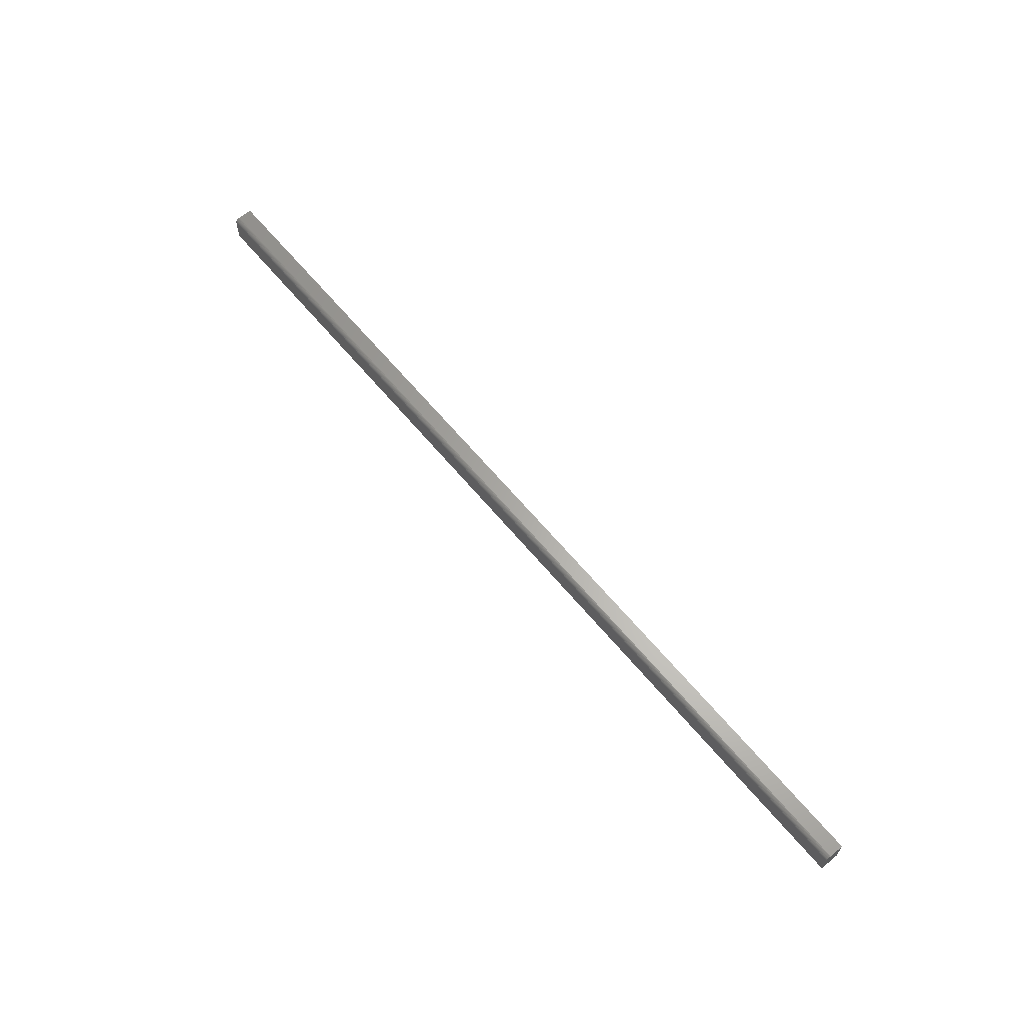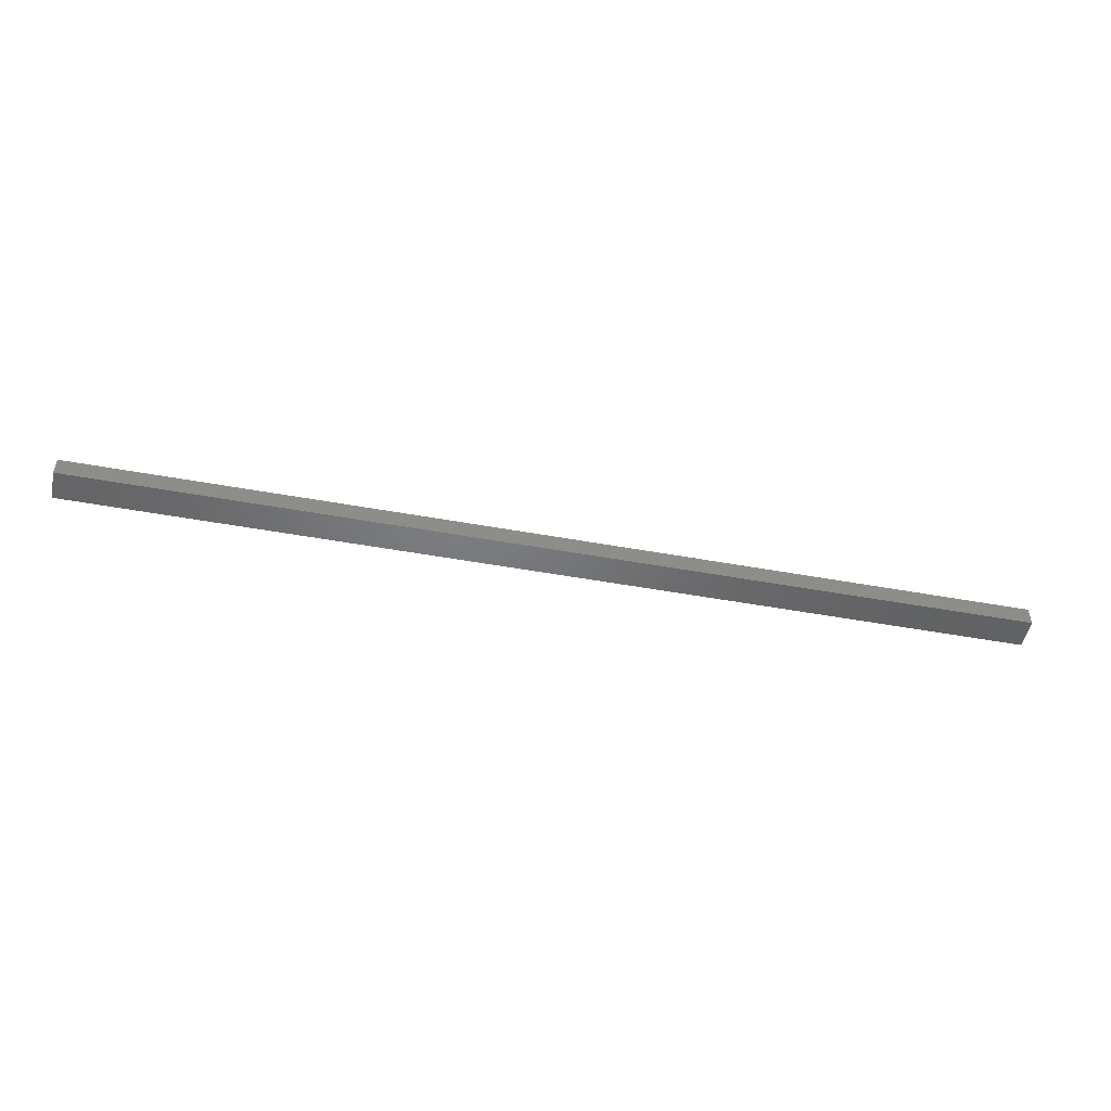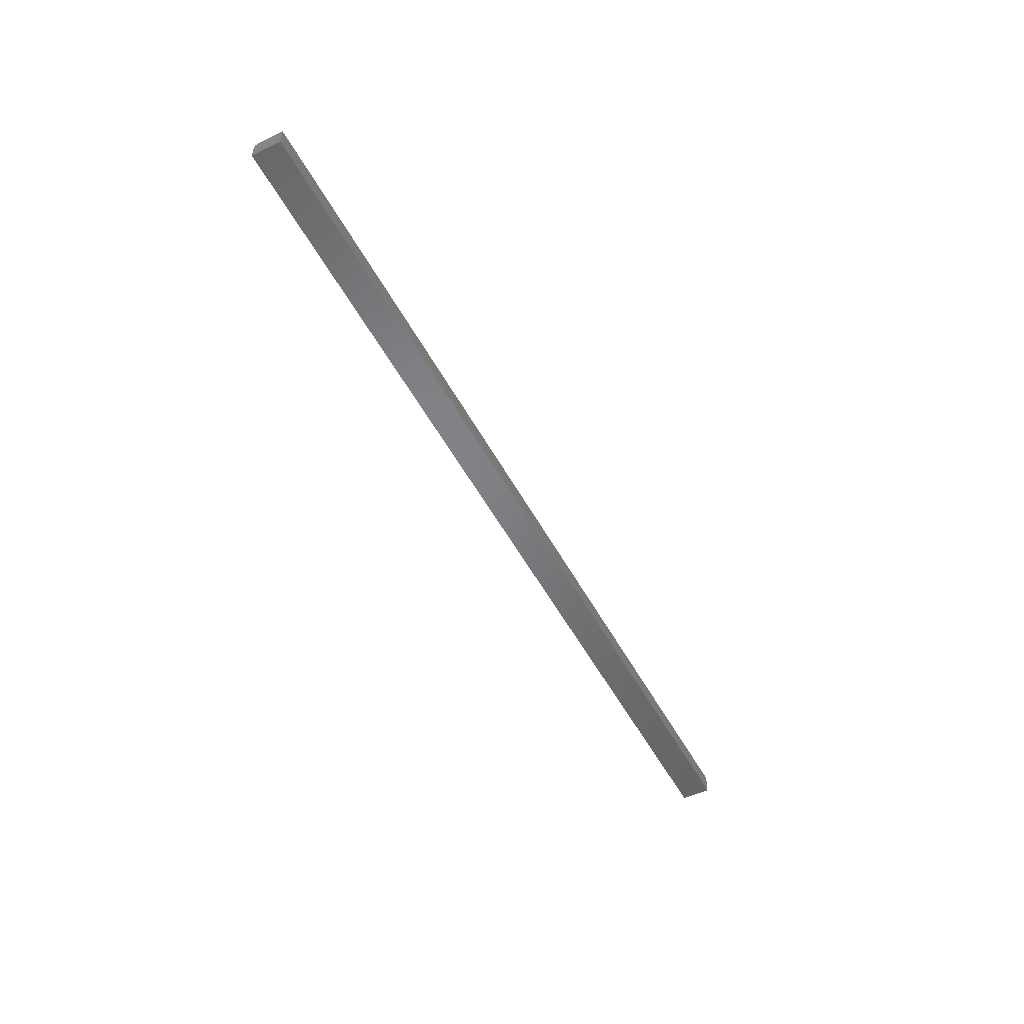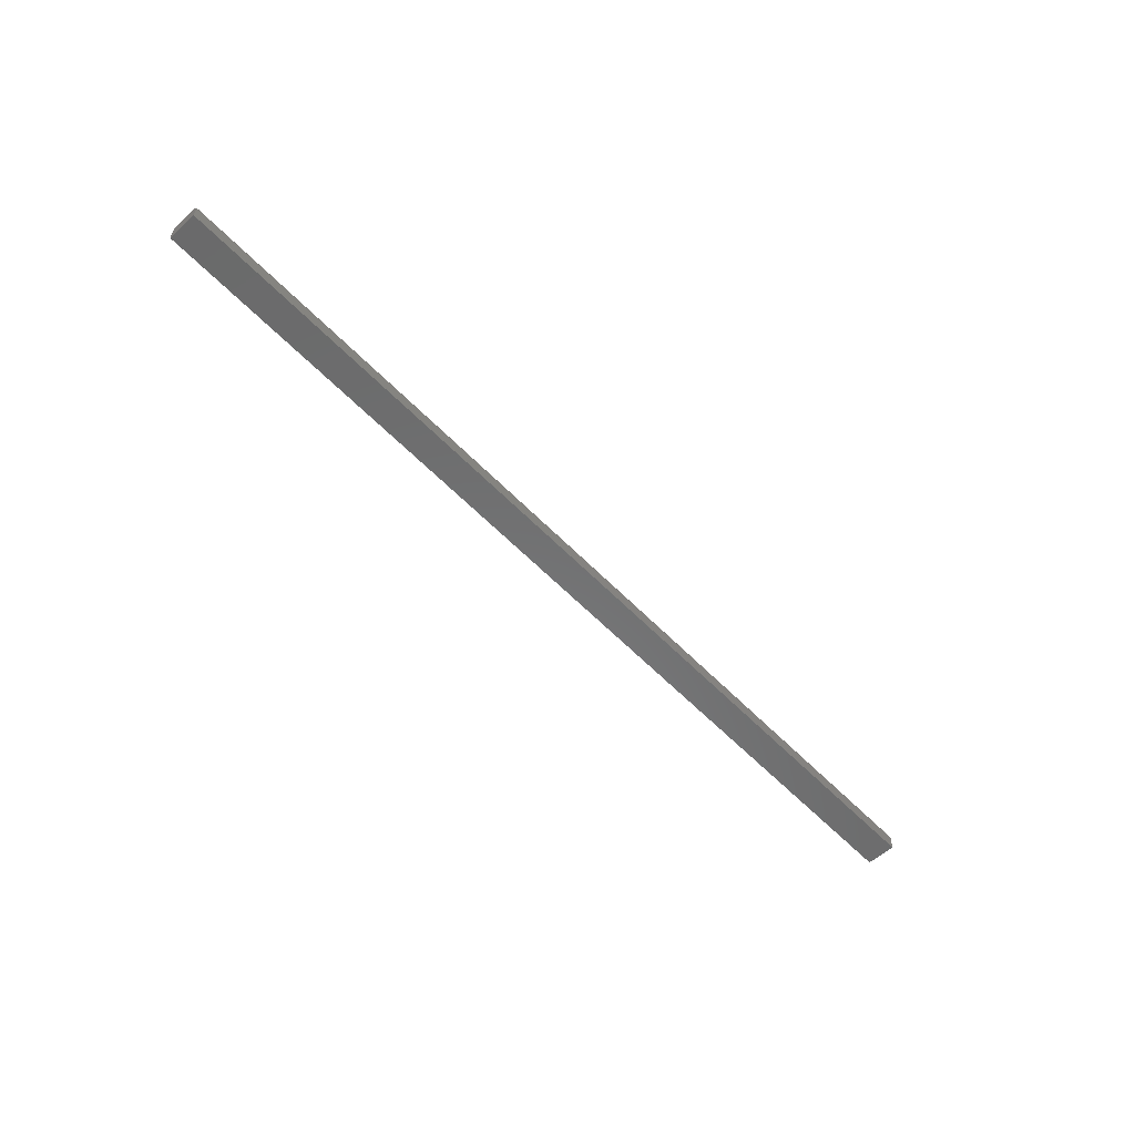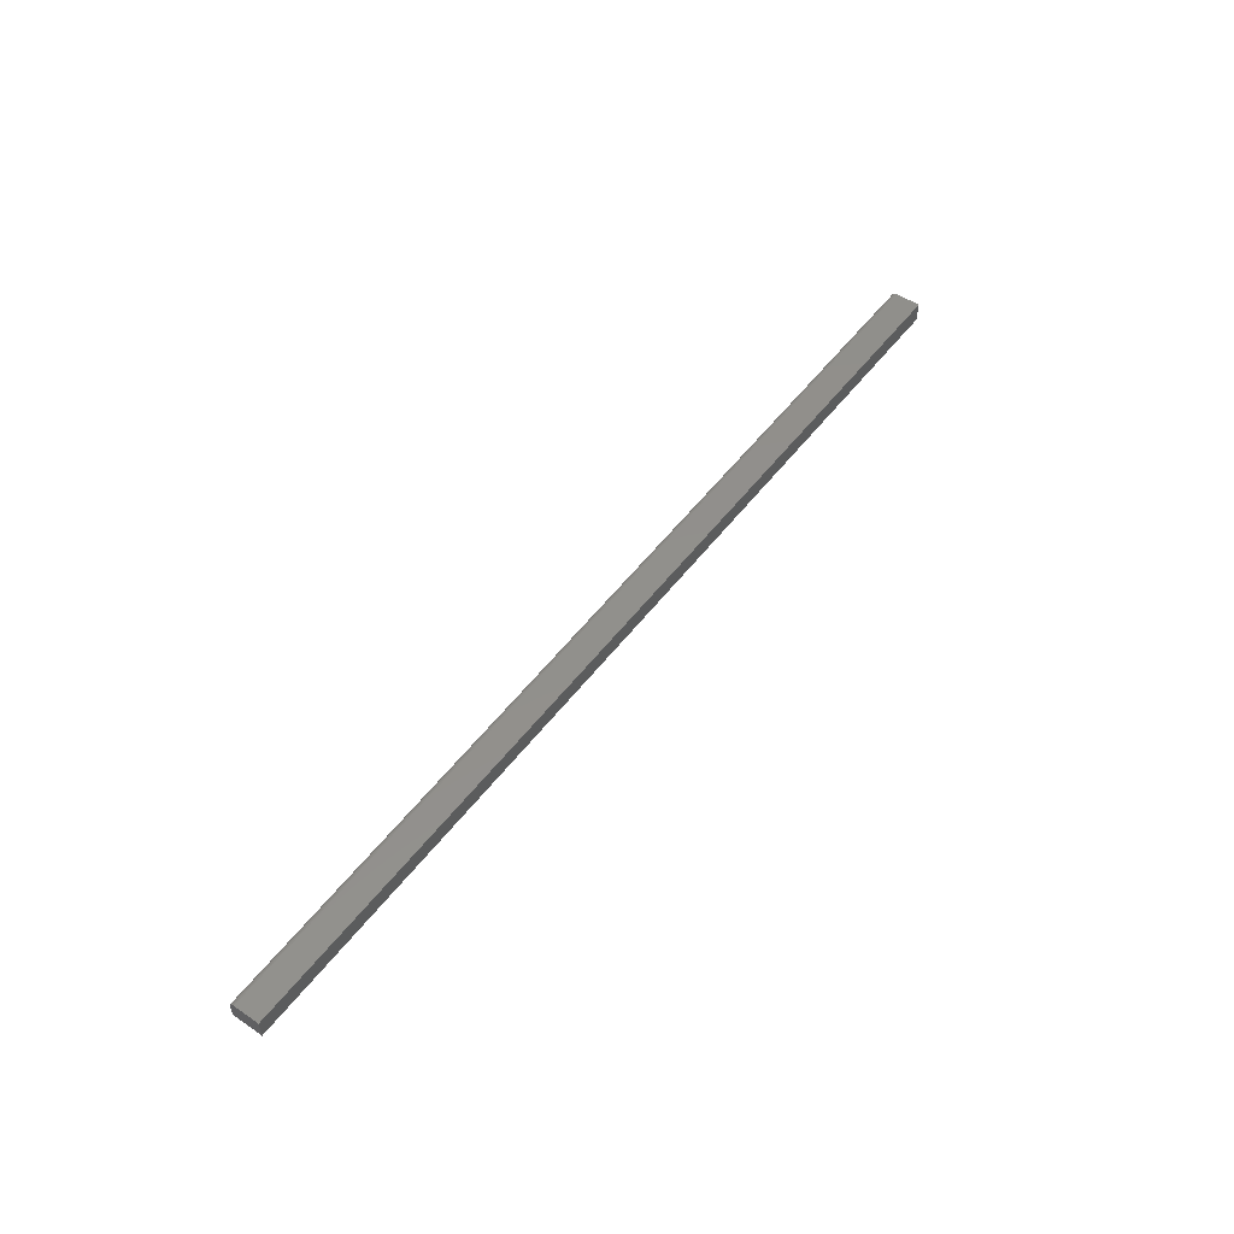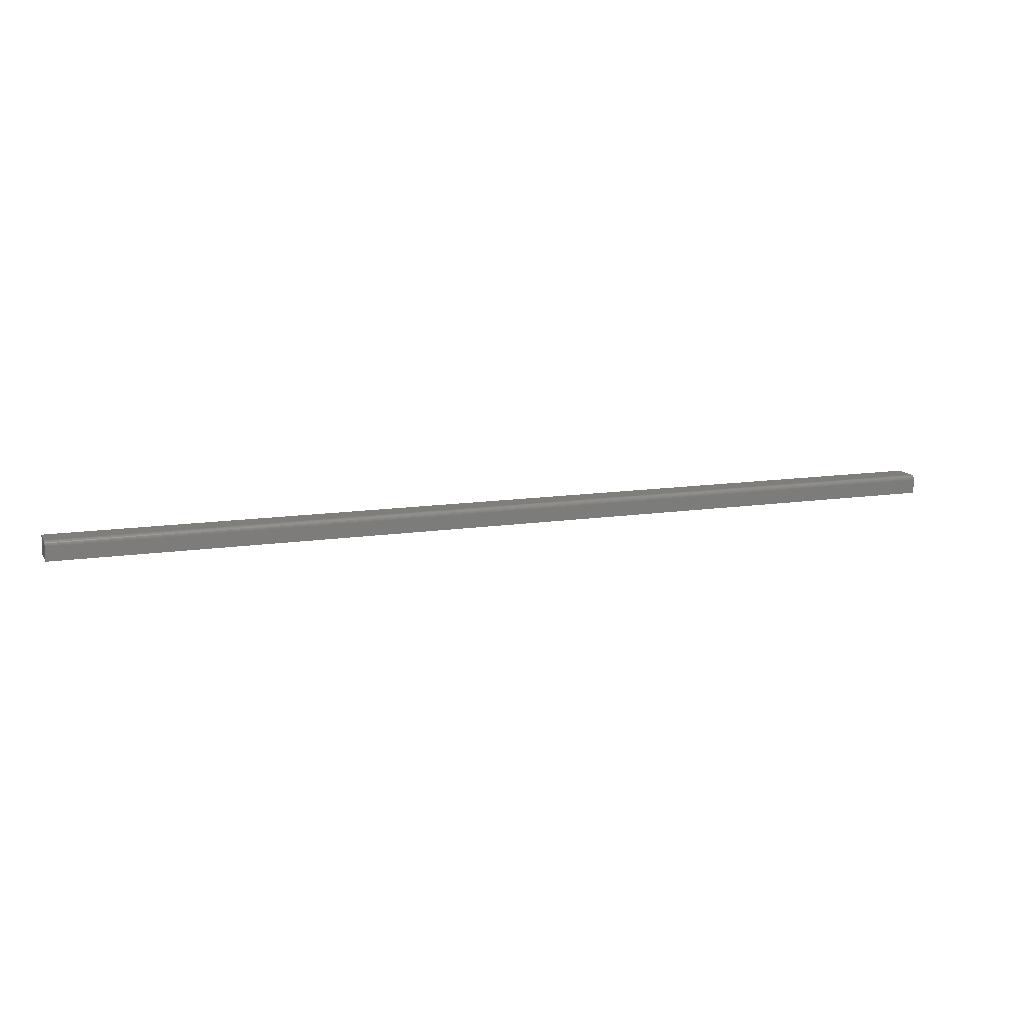
<metadata>
{"format":"stl","ext":"stl","renderer":"f3d","projection":"perspective","resolution":1024,"background":"white","views":[{"elev":63.3,"azim":-129.6,"up":"+Z"},{"elev":-50.1,"azim":168.7,"up":"+Y"},{"elev":-51.3,"azim":117.4,"up":"+Y"},{"elev":-57.1,"azim":-47.0,"up":"+Y"},{"elev":52.4,"azim":126.2,"up":"+Y"},{"elev":12.3,"azim":-19.9,"up":"+Y"}]}
</metadata>
<code>
# stl→obj: 24 verts, 44 faces
v -0.75 0 0
v -0.75 2.689e-34 0.03956
v 0.75 1.665e-16 -9.185e-17
v 0.75 1.665e-16 0.03956
v -0.75 -0.003472 0.04605
v -0.75 -0.03125 0.04737
v -0.75 -0.007812 0.04737
v -0.75 -0.006288 0.04722
v -0.75 -0.004823 0.04677
v -0.75 -0.03125 0
v -0.75 -0.002288 0.04508
v -0.75 -0.001317 0.0439
v -0.75 -0.0005947 0.04255
v -0.75 -0.0001501 0.04108
v 0.75 -0.03125 0.04737
v 0.75 -0.007812 0.04737
v 0.75 -0.03125 -9.185e-17
v 0.75 -0.0001501 0.04108
v 0.75 -0.0005947 0.04255
v 0.75 -0.001317 0.0439
v 0.75 -0.002288 0.04508
v 0.75 -0.003472 0.04605
v 0.75 -0.004823 0.04677
v 0.75 -0.006288 0.04722
f 1 2 3
f 3 2 4
f 5 6 7
f 5 7 8
f 5 8 9
f 10 6 5
f 10 5 11
f 10 11 12
f 10 12 13
f 10 13 14
f 10 14 2
f 10 2 1
f 15 16 6
f 6 16 7
f 4 17 3
f 18 19 20
f 18 20 21
f 18 21 22
f 18 22 23
f 18 23 24
f 18 24 16
f 15 17 4
f 15 4 18
f 15 18 16
f 4 2 18
f 18 2 14
f 18 14 19
f 19 14 13
f 19 13 20
f 20 13 12
f 20 12 21
f 21 12 11
f 21 11 22
f 22 11 5
f 22 5 23
f 23 5 9
f 23 9 24
f 24 9 8
f 24 8 16
f 16 8 7
f 10 17 6
f 6 17 15
f 10 1 17
f 17 1 3

</code>
